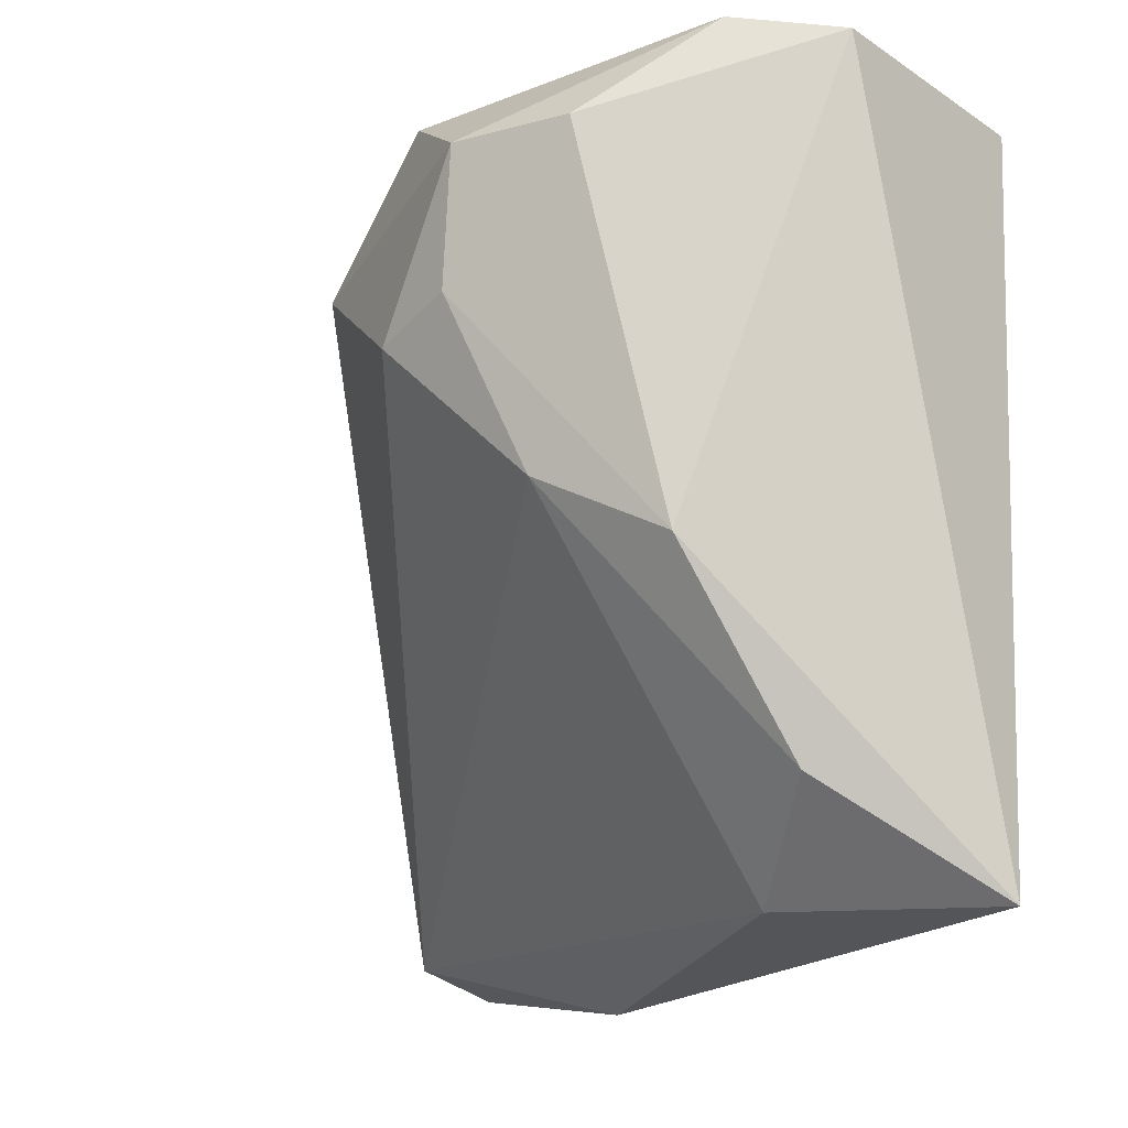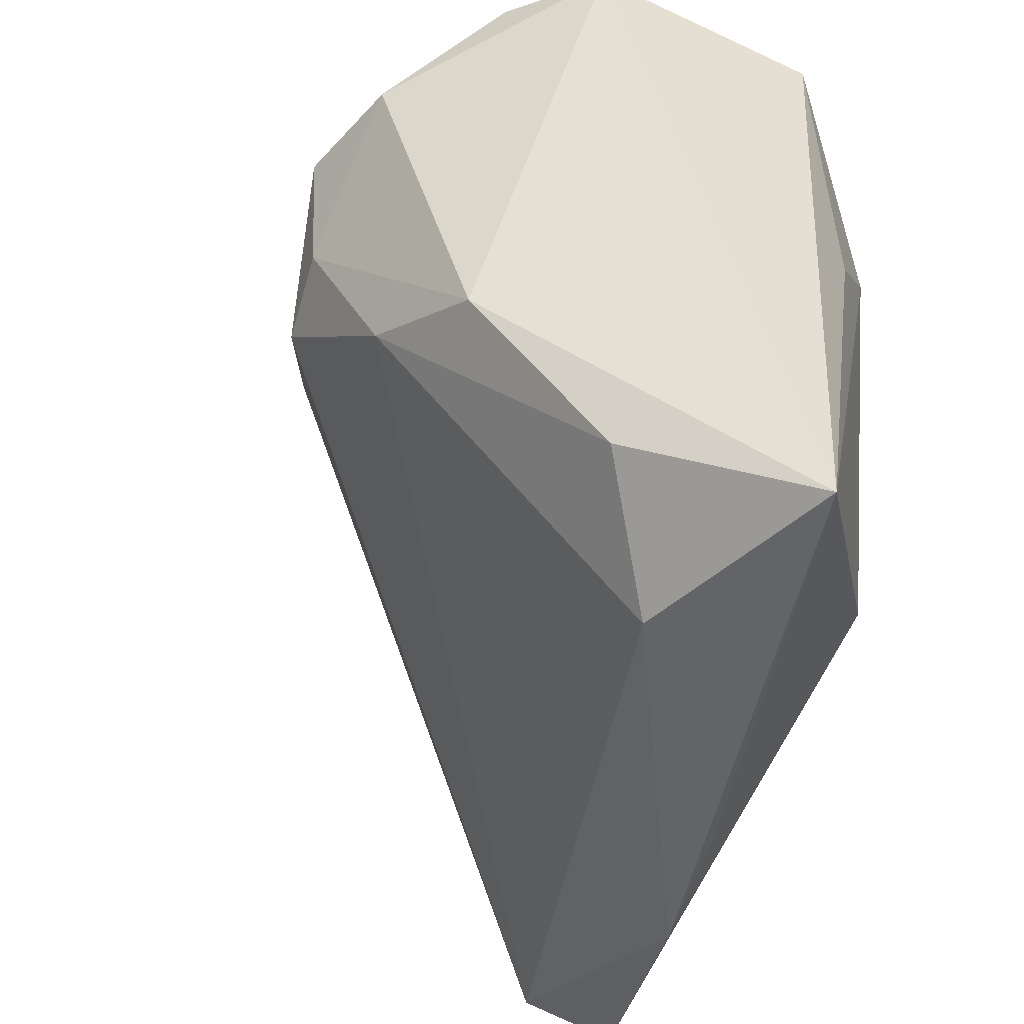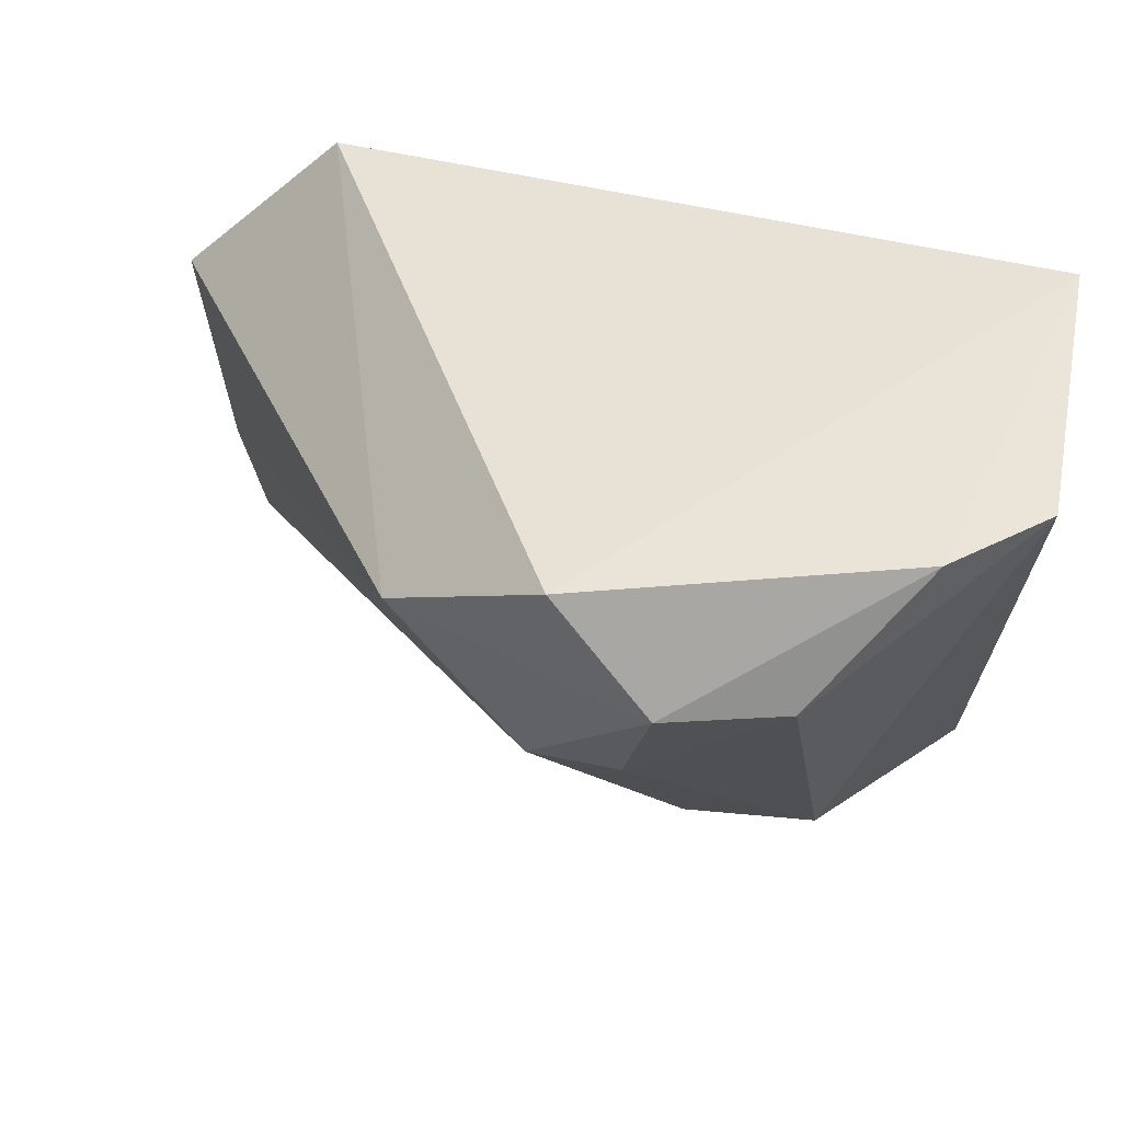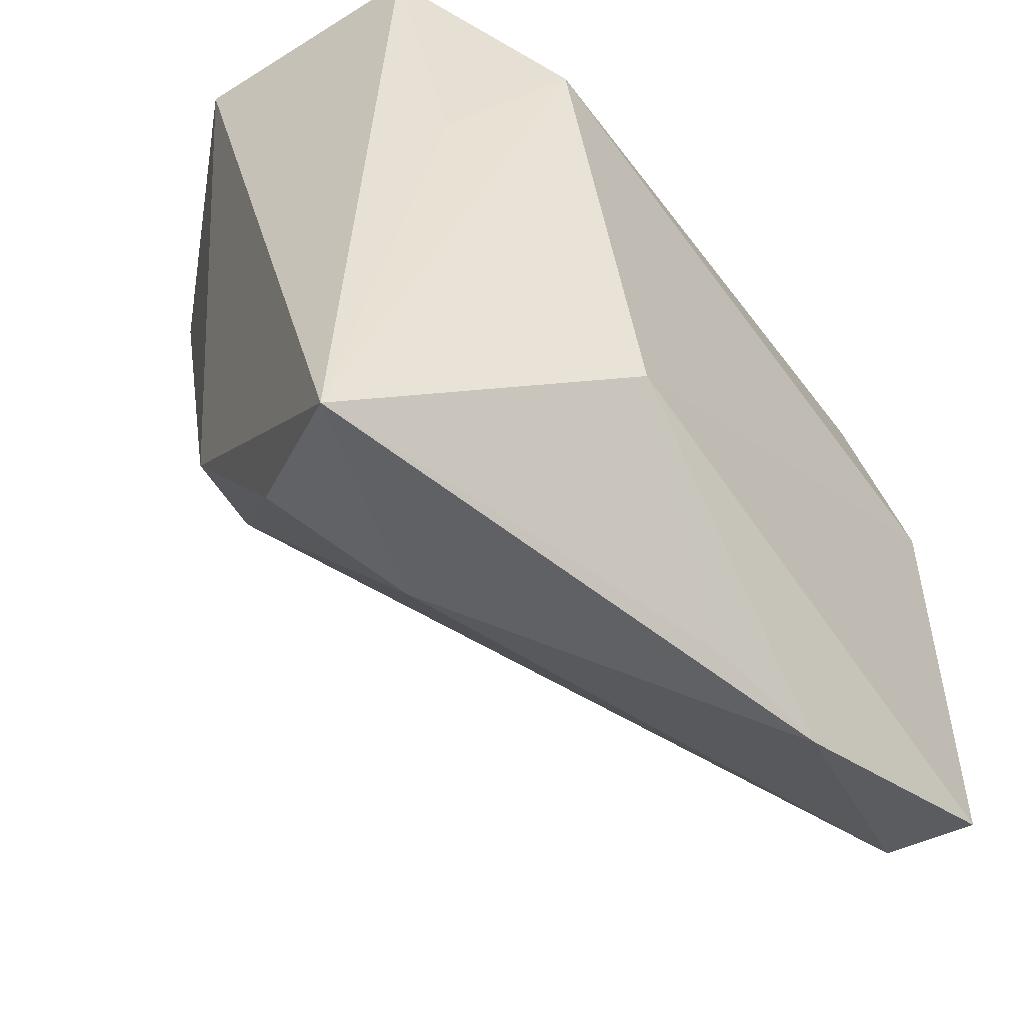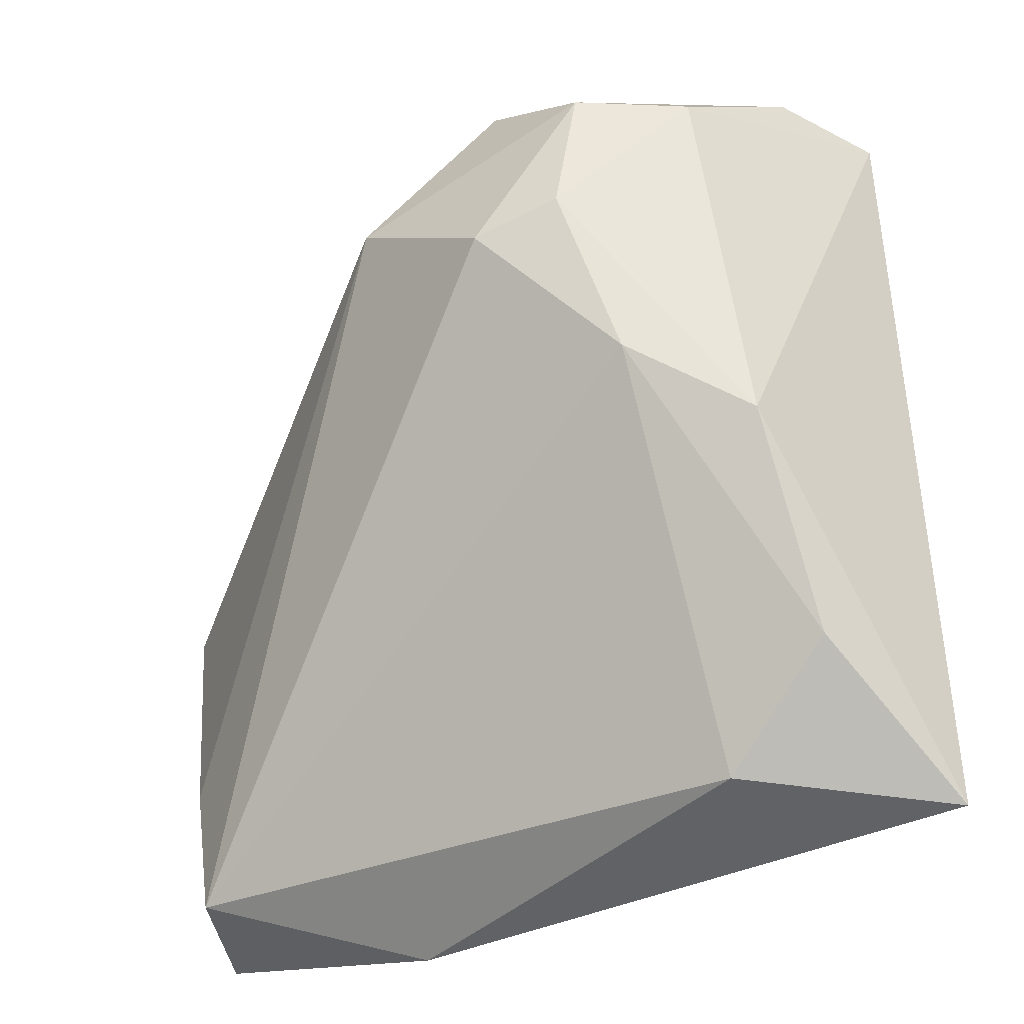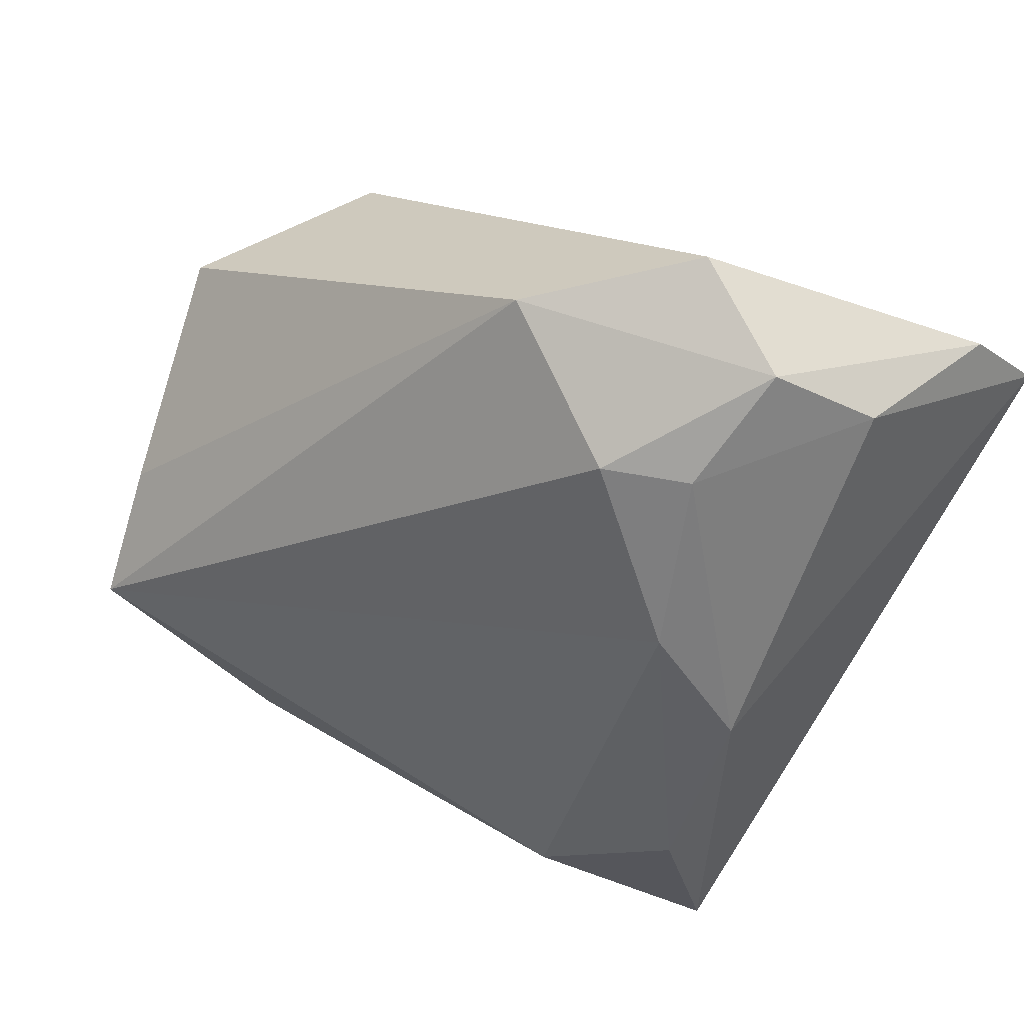
<metadata>
{"format":"obj","ext":"obj","renderer":"f3d","projection":"perspective","resolution":1024,"background":"white","views":[{"elev":-20.6,"azim":-134.8,"up":"+Y"},{"elev":-50.7,"azim":-112.2,"up":"+Y"},{"elev":58.7,"azim":-165.2,"up":"+Y"},{"elev":-52.9,"azim":-51.4,"up":"+Y"},{"elev":-44.4,"azim":-163.8,"up":"+Y"},{"elev":-78.4,"azim":156.1,"up":"+Z"}]}
</metadata>
<code>
v -0.007096 0.01378 -0.03777
v 0.001139 0.03621 -0.03395
v -0.04067 0.03785 -0.01554
v -0.01227 -0.004997 -0.03118
v -0.03186 0.03924 -0.02412
v 0.04886 -0.0388 0.02195
v 0.05082 -0.02083 0.01088
v -0.02387 0.01967 0.02454
v 0.03821 0.02344 0.02048
v -0.02772 -0.03271 -0.01128
v -0.02518 -0.01246 -0.02537
v 0.01776 0.02346 -0.03096
v 0.05416 0.006433 0.01401
v 0.02391 -0.04424 0.01785
v -0.02225 0.02784 -0.03558
v -0.03345 0.004923 0.01573
v -0.01008 0.02798 -0.03962
v -0.03843 0.03779 0.01151
v -0.01208 -0.02617 0.02454
v 0.002521 0.01115 -0.03691
v -0.01538 -0.04255 -0.002793
v 0.0432 0.002872 0.02454
v 0.04878 -0.0366 0.01142
v 0.04126 0.01618 0.02104
v 0.009707 -0.04255 0.01661
v -0.03837 -0.04424 0.006358
f 19 8 26
f 3 26 18
f 2 18 9
f 9 18 8
f 2 9 12
f 11 26 3
f 25 19 26
f 26 8 16
f 16 18 26
f 8 18 16
f 22 9 8
f 22 19 6
f 8 19 22
f 23 21 4
f 10 21 26
f 26 11 10
f 4 21 10
f 10 11 4
f 3 18 5
f 5 18 2
f 15 11 3
f 3 5 15
f 20 23 4
f 12 23 20
f 26 21 14
f 14 25 26
f 21 23 14
f 14 23 6
f 6 19 14
f 19 25 14
f 13 22 6
f 13 12 9
f 1 20 4
f 4 11 1
f 11 15 1
f 9 22 24
f 24 13 9
f 22 13 24
f 6 23 7
f 7 13 6
f 7 23 12
f 12 13 7
f 17 1 15
f 17 5 2
f 17 15 5
f 20 1 17
f 2 12 17
f 12 20 17

</code>
